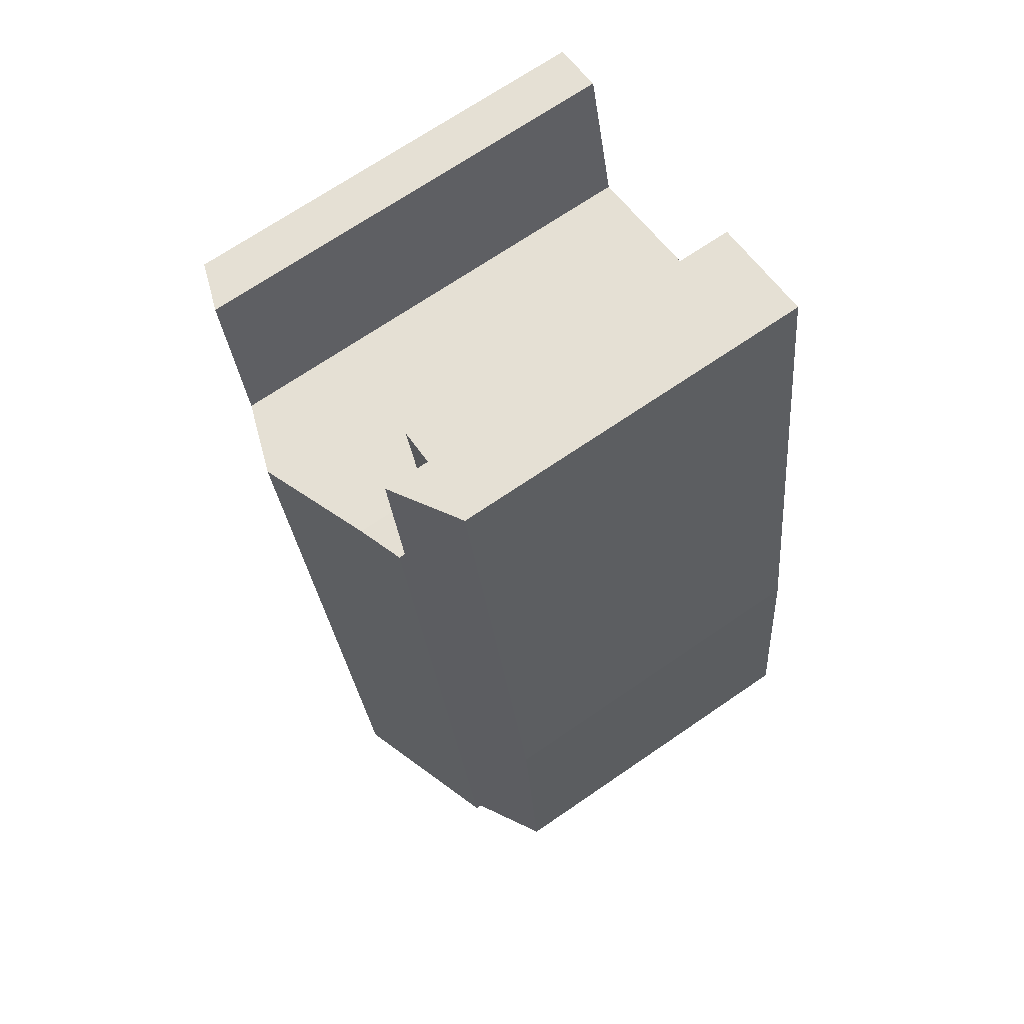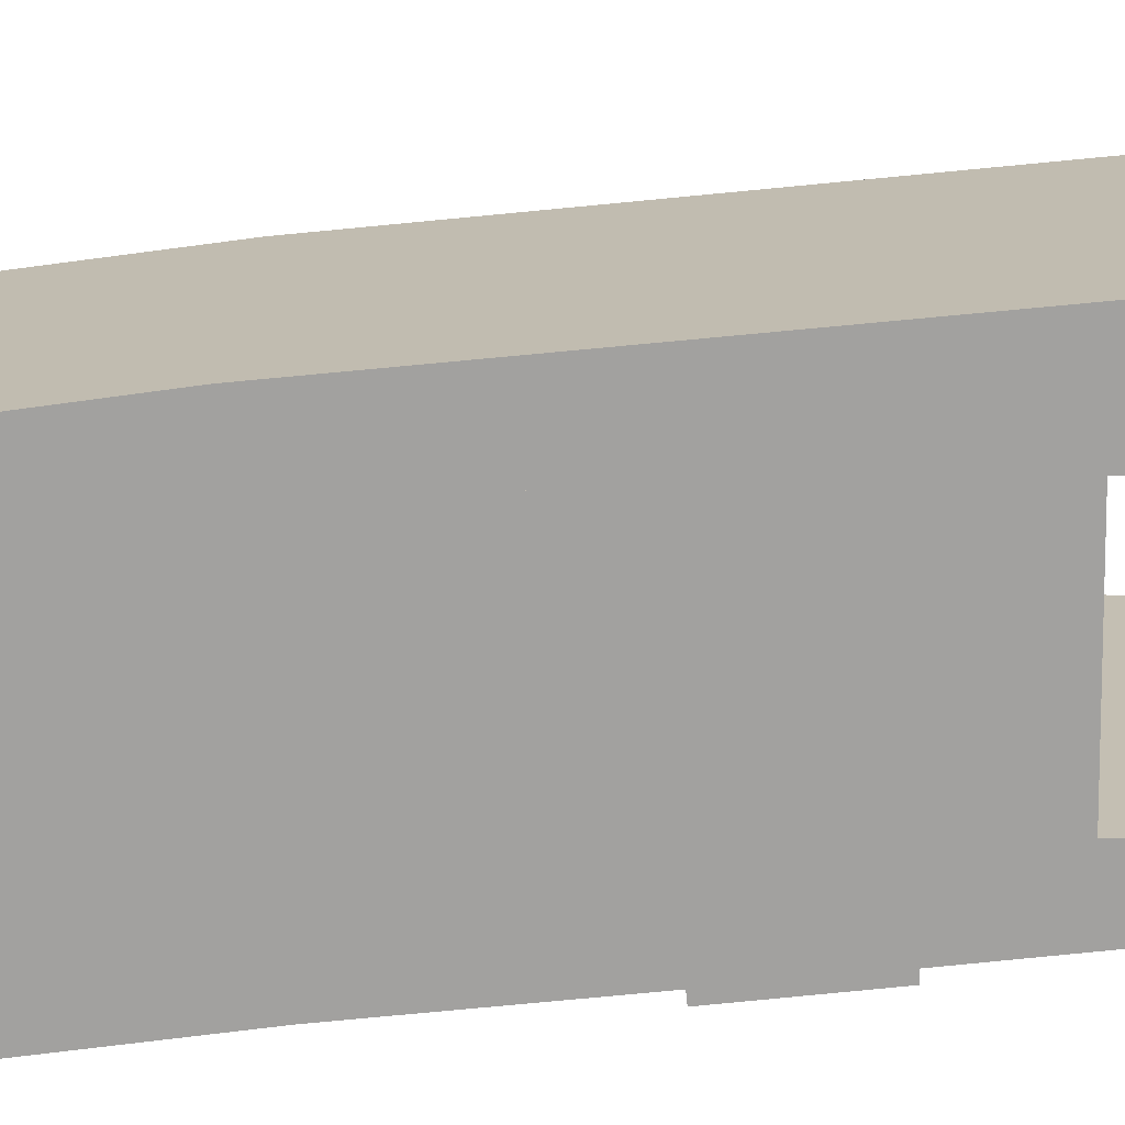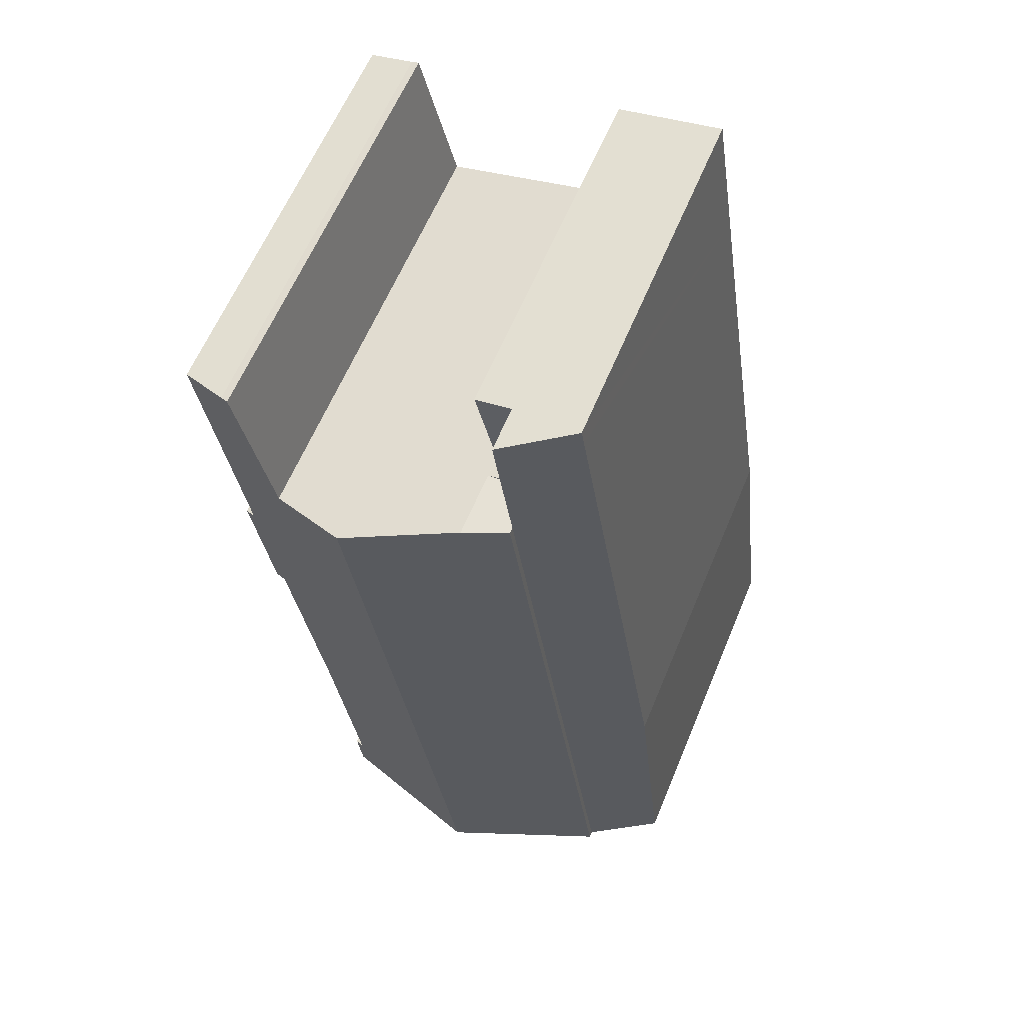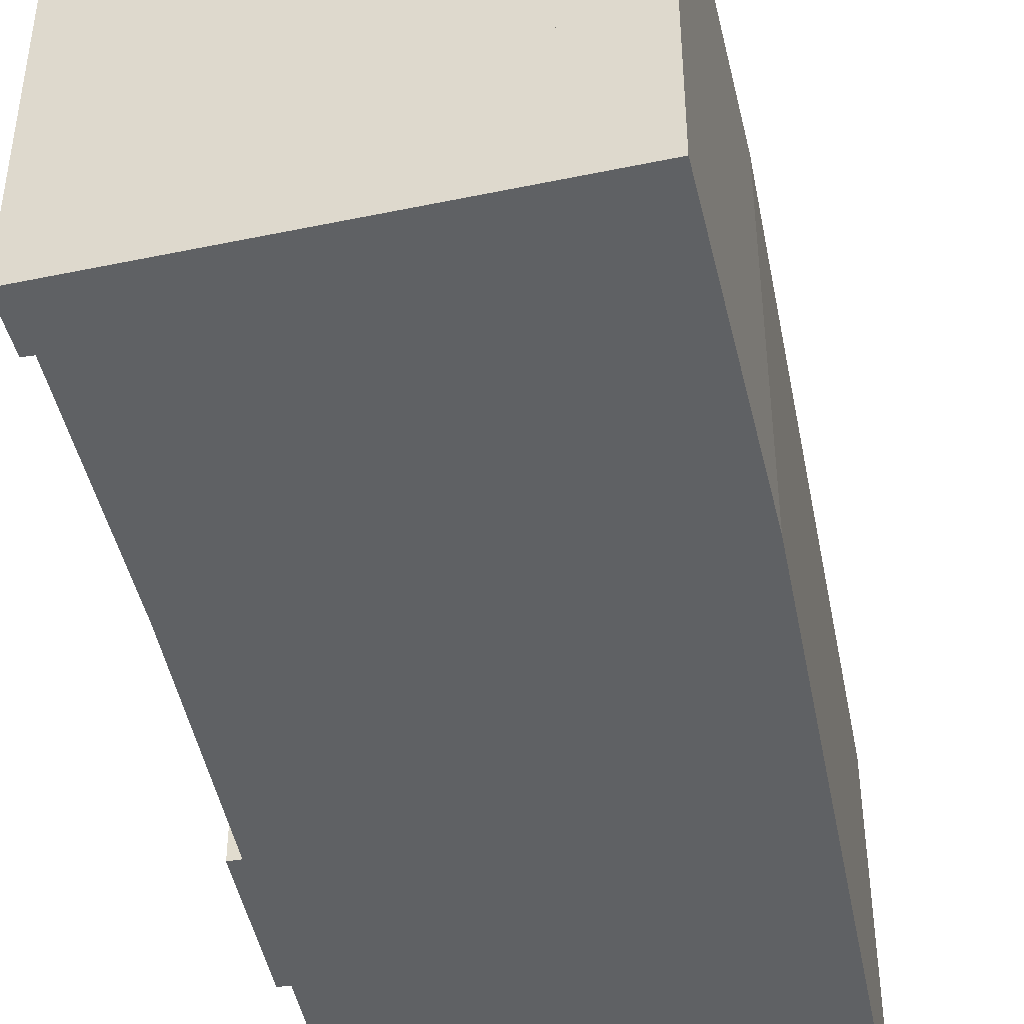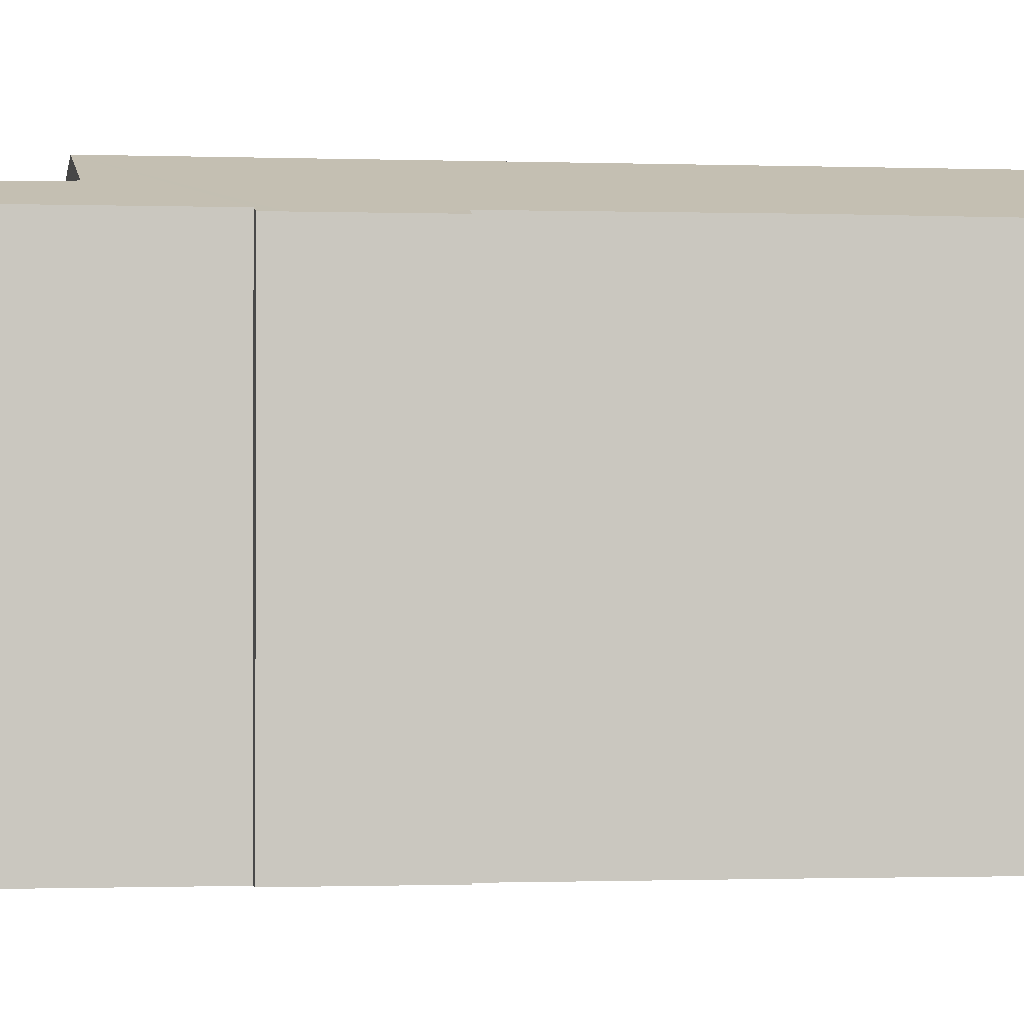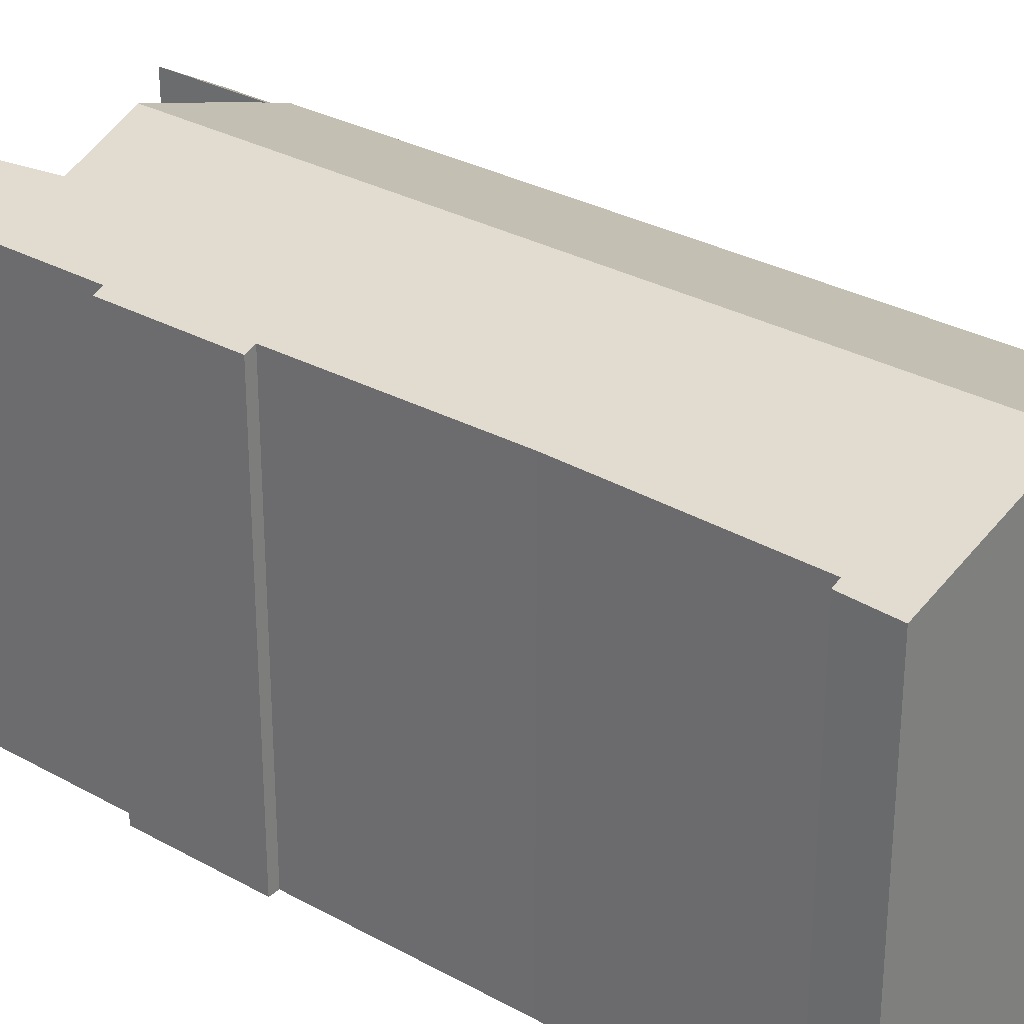
<metadata>
{"format":"obj","ext":"obj","renderer":"f3d","projection":"perspective","resolution":1024,"background":"white","views":[{"elev":70.2,"azim":-124.4,"up":"+Z"},{"elev":-72.2,"azim":-75.6,"up":"+Y"},{"elev":61.9,"azim":-157.4,"up":"+Z"},{"elev":-46.1,"azim":-160.2,"up":"+Y"},{"elev":-1.0,"azim":90.9,"up":"+Y"},{"elev":29.6,"azim":137.9,"up":"+Y"}]}
</metadata>
<code>
v  13.37 12.06 13.56
v  13.29 12.06 13
v  12.97 12.17 13.05
v  10.76 12.22 -1.19
v  11.4 12.05 -0.25
v  11.3 12.04 -1.25
v  6.698 13.59 -0.741
v  11.18 12.15 0.297
v  9.809 13.59 20.78
v  11.45 12.06 0.248
v  11.97 12.19 6.597
v  13.63 12.06 15.3
v  13.78 12.06 16.3
v  13.57 12.15 16.91
v  13.86 12.06 16.84
v  12.03 12.83 20.25
v  14.14 12.15 20.71
v  12.2 12.8 20.93
v  14.56 12.15 23.57
v  12.94 12.69 23.81
v  14.66 12.15 24.28
v  13.36 12.59 24.55
v  13.14 12.66 24.6
v  5.218 12.02 21.7
v  2.042 12.02 -0.226
v  6.511 12.46 21.55
v  12.03 -1.24e-15 20.25
v  13.14 -1.507e-15 24.6
v  12.2 -1.281e-15 20.93
v  12.94 -1.458e-15 23.81
v  5.218 -1.329e-15 21.7
v  2.042 1.384e-17 -0.226
v  13.36 -1.503e-15 24.55
v  14.66 -1.487e-15 24.28
v  13.57 -1.036e-15 16.91
v  13.86 -1.031e-15 16.84
v  11.18 -1.819e-17 0.297
v  11.45 -1.519e-17 0.248
v  6.511 -1.32e-15 21.55
v  9.809 -1.272e-15 20.78
v  14.56 -1.443e-15 23.57
v  14.14 -1.268e-15 20.71
v  13.78 -9.981e-16 16.3
v  13.37 -8.306e-16 13.56
v  13.29 -7.96e-16 13
v  13.63 -9.366e-16 15.3
v  11.97 -4.039e-16 6.597
v  12.97 -7.99e-16 13.05
v  11.3 7.654e-17 -1.25
v  11.4 1.531e-17 -0.25
v  10.76 7.287e-17 -1.19
v  6.698 4.537e-17 -0.741
v  0 10.7 6.549e-16
v  5.218 11.84 21.7
v  2.042 11.84 -0.226
v  0.973 10.57 8.302
v  2.077 10.62 15.3
v  3.124 10.67 21.93
v  5.787 11.84 25.62
v  3.687 10.69 25.49
v  3.767 10.7 26
v  0.973 -5.084e-16 8.302
v  2.077 -9.366e-16 15.3
v  3.124 -1.343e-15 21.93
v  3.767 -1.592e-15 26
v  3.687 -1.561e-15 25.49
v  0 0 0
v  5.787 -1.569e-15 25.62
v  5.218 10.51 21.7
v  5.969 10.51 21.68
v  6.511 10.51 21.55
v  5.787 10.51 25.62
v  6.708 10.51 24.8
v  6.855 10.51 25.42
v  6.855 -1.557e-15 25.42
v  5.969 -1.328e-15 21.68
v  6.708 -1.519e-15 24.8
g defaultobject
f 1 2 3
f 4 5 6
f 5 4 7
f 5 7 8
f 8 7 9
f 5 8 10
f 8 9 11
f 11 9 3
f 3 9 1
f 1 9 12
f 12 9 13
f 13 9 14
f 13 14 15
f 14 9 16
f 16 17 14
f 17 16 18
f 17 18 19
f 19 18 20
f 19 20 21
f 21 20 22
f 22 20 23
f 24 7 25
f 7 24 9
f 9 24 26
f 27 18 16
f 18 27 20
f 20 27 23
f 23 27 28
f 28 27 29
f 28 29 30
f 25 31 24
f 31 25 32
f 28 22 23
f 22 28 33
f 33 21 22
f 21 33 34
f 35 15 14
f 15 35 36
f 37 10 8
f 10 37 38
f 24 39 26
f 39 24 31
f 26 16 9
f 16 26 39
f 16 39 27
f 27 39 40
f 34 19 21
f 19 34 17
f 17 34 14
f 14 34 41
f 14 41 35
f 35 41 42
f 36 13 15
f 13 36 12
f 12 36 1
f 1 36 2
f 2 36 43
f 2 43 44
f 2 44 45
f 44 43 46
f 3 47 11
f 47 3 48
f 47 8 11
f 8 47 37
f 38 5 10
f 5 38 6
f 6 38 49
f 49 38 50
f 2 48 3
f 48 2 45
f 49 4 6
f 4 49 7
f 7 49 25
f 25 49 32
f 32 49 51
f 32 51 52
f 44 48 45
f 42 27 35
f 27 42 29
f 29 42 30
f 30 42 41
f 30 41 34
f 30 34 33
f 30 33 28
f 52 31 32
f 31 52 51
f 31 51 49
f 31 49 37
f 37 49 50
f 37 50 38
f 31 37 47
f 31 47 48
f 31 48 44
f 31 44 46
f 31 46 43
f 31 43 35
f 35 43 36
f 31 35 27
f 31 27 40
f 31 40 39
f 53 54 55
f 54 53 56
f 54 56 57
f 54 57 58
f 54 58 59
f 59 58 60
f 59 60 61
f 62 57 56
f 57 62 58
f 58 62 63
f 58 63 60
f 60 63 64
f 60 64 61
f 61 64 65
f 65 64 66
f 67 56 53
f 56 67 62
f 61 68 59
f 68 61 65
f 68 54 59
f 54 68 55
f 55 68 32
f 32 68 31
f 32 53 55
f 53 32 67
f 66 68 65
f 68 66 31
f 31 66 64
f 31 64 32
f 32 64 63
f 32 63 62
f 32 62 67
f 69 70 71
f 70 69 72
f 73 72 74
f 72 73 70
f 31 72 69
f 72 31 68
f 68 74 72
f 74 68 75
f 76 71 70
f 71 76 39
f 75 73 74
f 73 75 70
f 70 75 76
f 76 75 77
f 39 69 71
f 69 39 31
f 31 76 68
f 76 31 39
f 76 75 68
f 75 76 77

</code>
